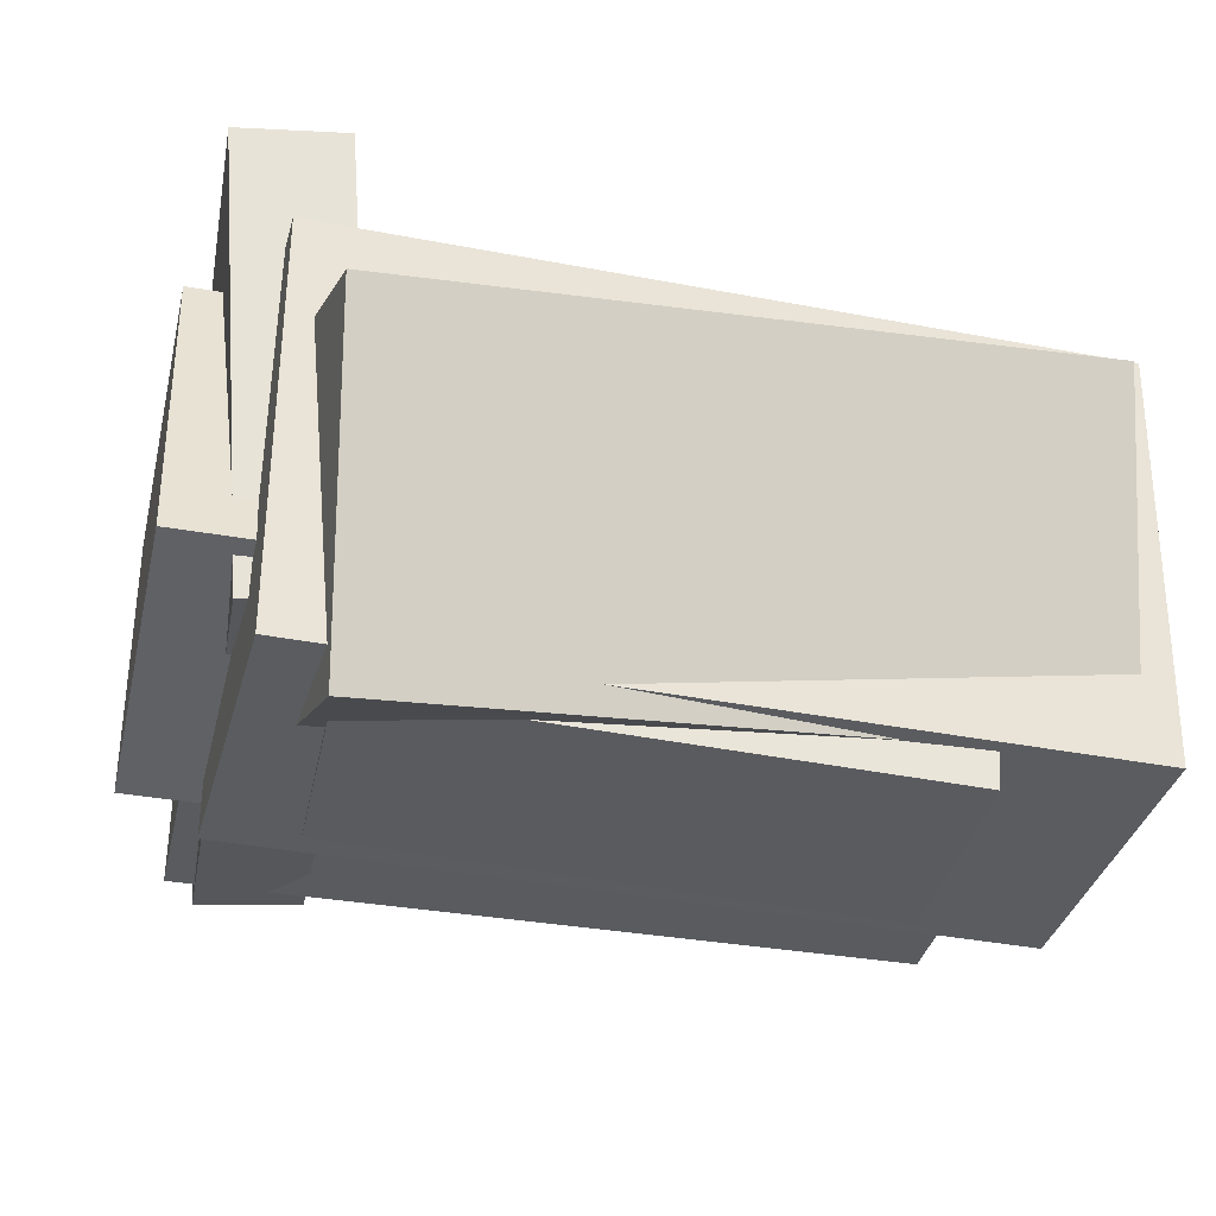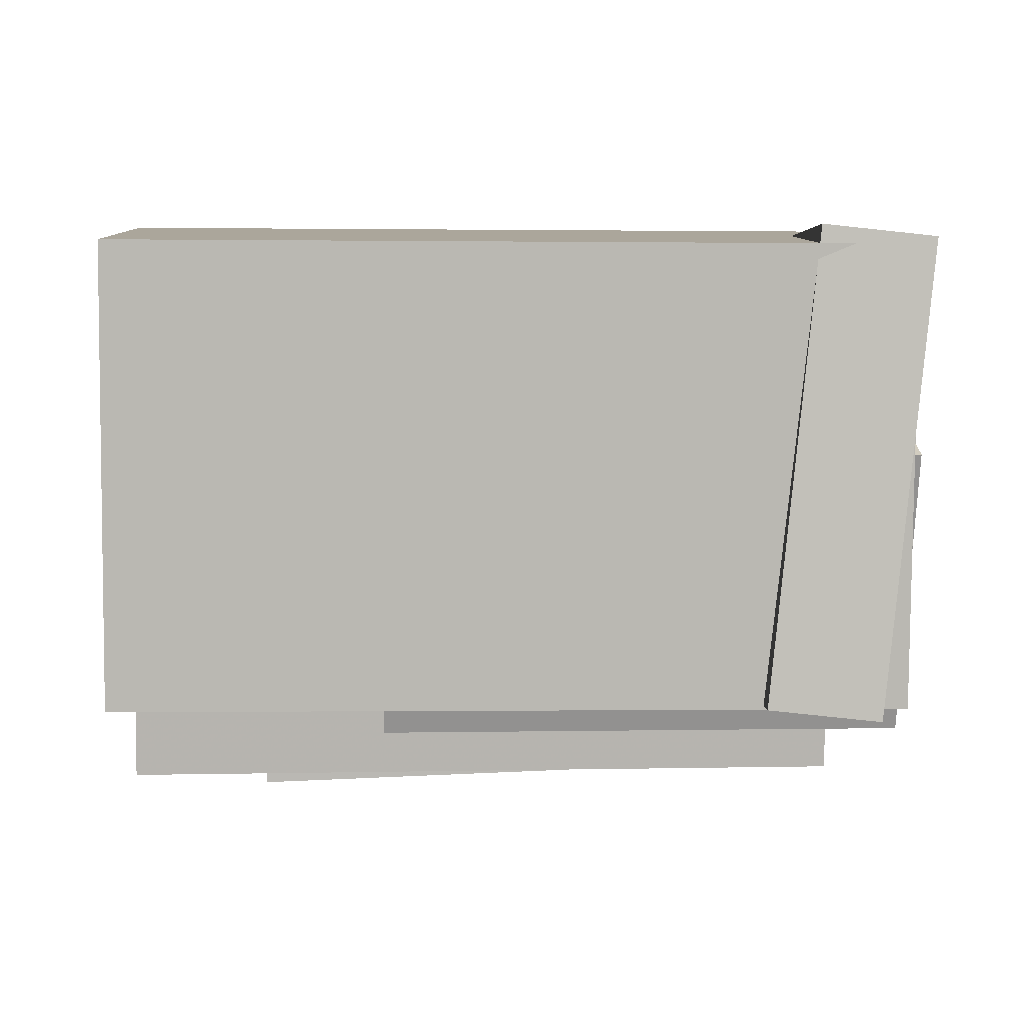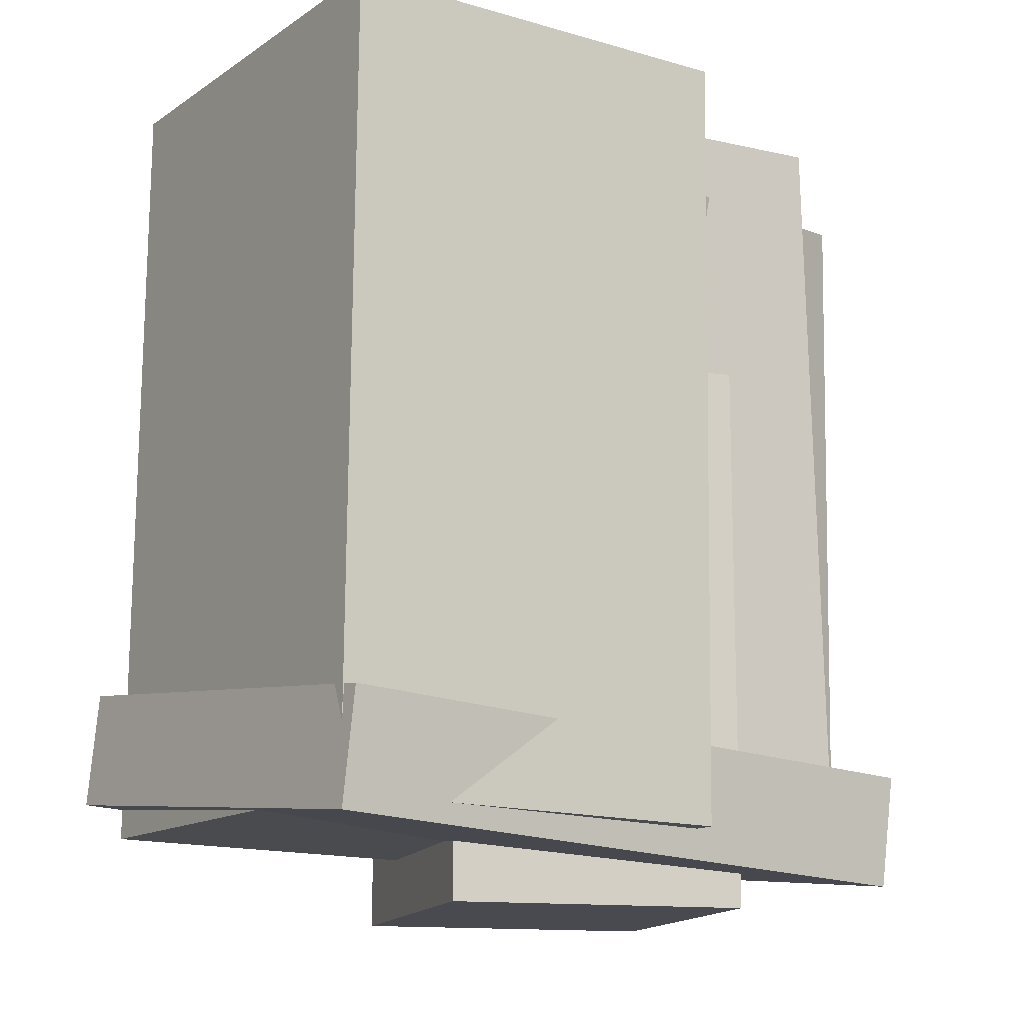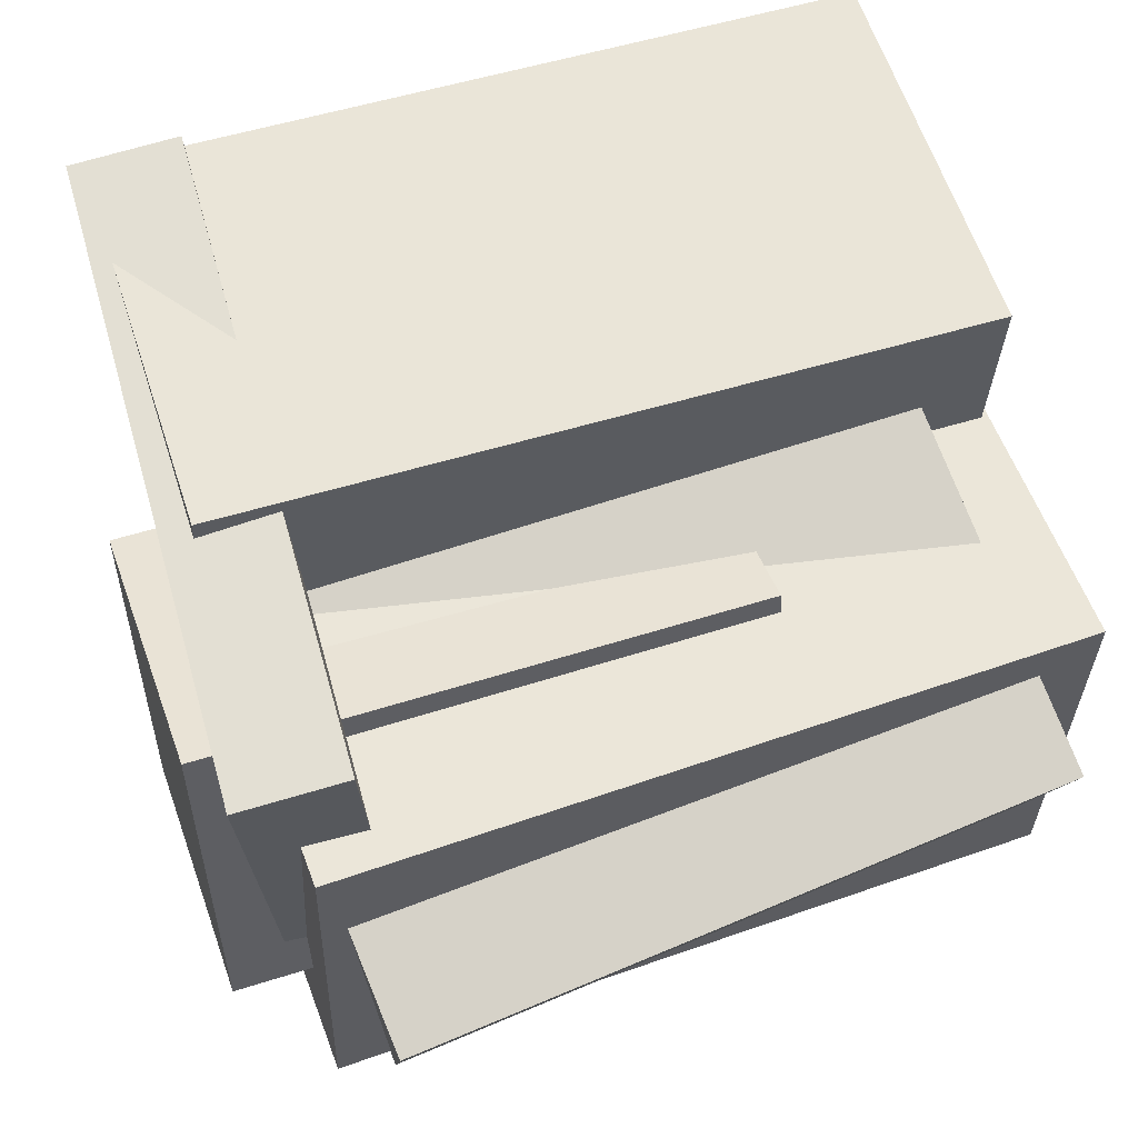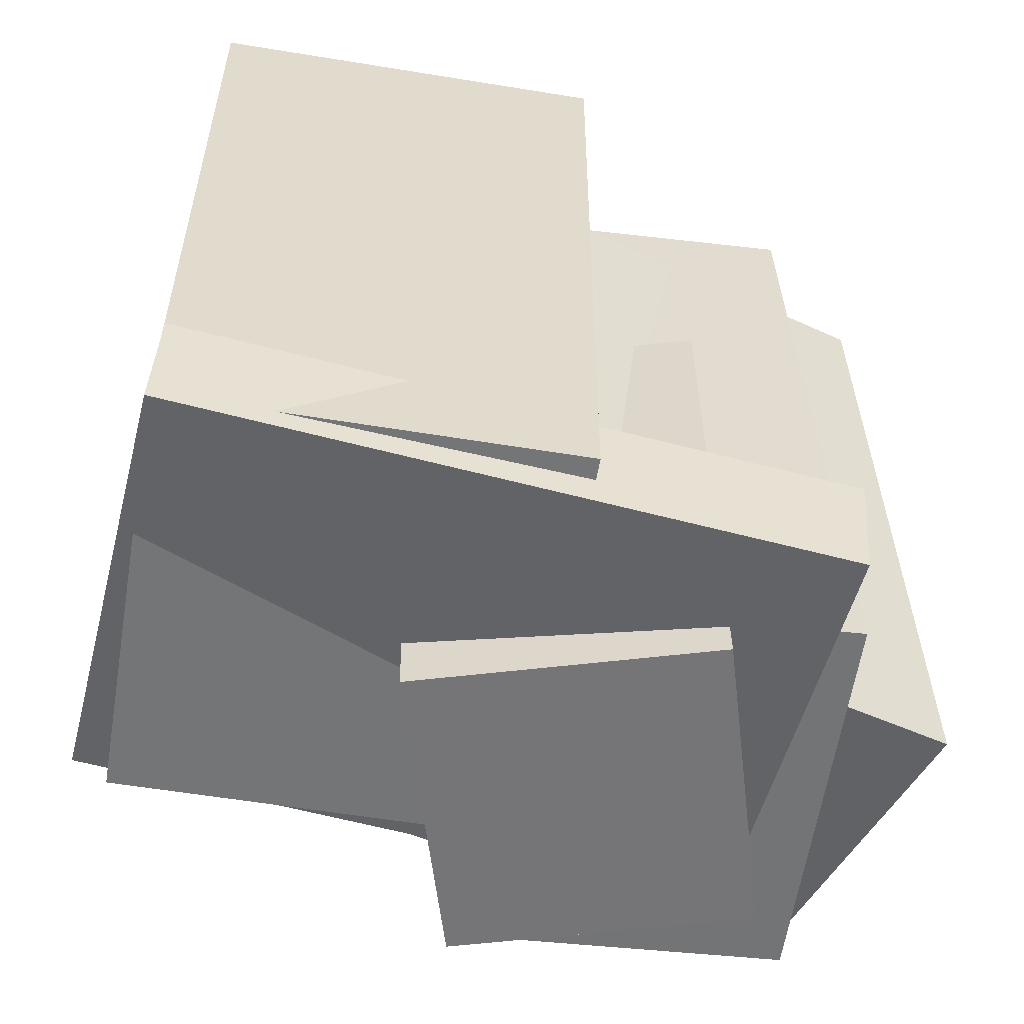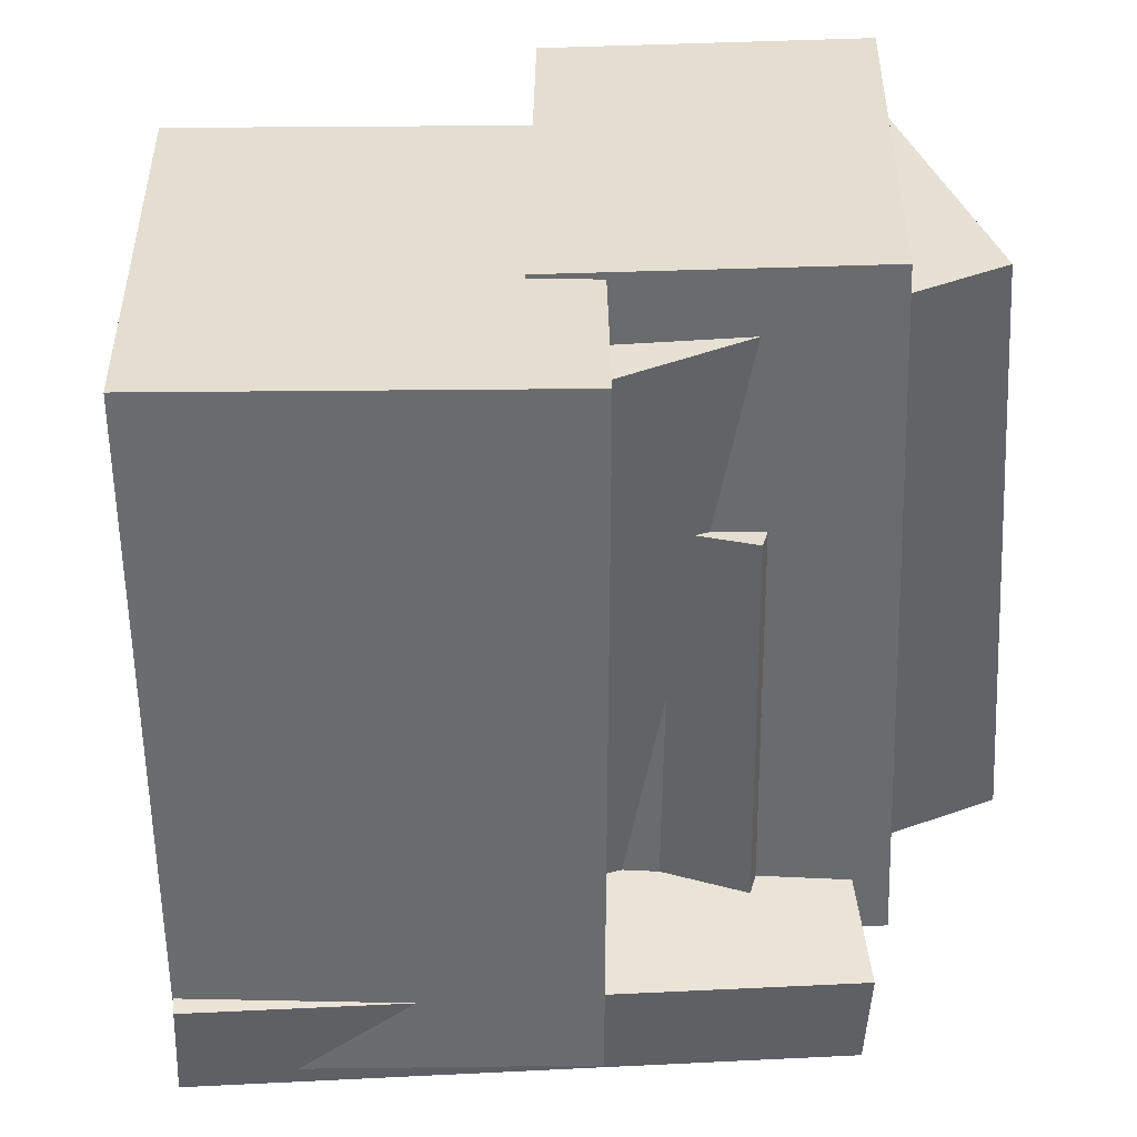
<metadata>
{"format":"obj","ext":"obj","renderer":"f3d","projection":"perspective","resolution":1024,"background":"white","views":[{"elev":-41.9,"azim":77.9,"up":"+Z"},{"elev":17.3,"azim":-93.0,"up":"+Z"},{"elev":-14.5,"azim":-23.9,"up":"+Y"},{"elev":50.8,"azim":71.6,"up":"+Z"},{"elev":-57.4,"azim":-0.3,"up":"+Y"},{"elev":35.6,"azim":8.4,"up":"+Y"}]}
</metadata>
<code>
v -0.01166 -0.4435 -0.4114
v 0.05662 -0.4534 0.09625
v -0.04535 0.4815 -0.3889
v 0.02293 0.4716 0.1188
v 0.3788 -0.428 -0.4636
v 0.4471 -0.4379 0.04403
v 0.3451 0.497 -0.4411
v 0.4134 0.4871 0.06655
f 1.0 7.0 5.0
f 1.0 3.0 7.0
f 1.0 4.0 3.0
f 1.0 2.0 4.0
f 3.0 8.0 7.0
f 3.0 4.0 8.0
f 5.0 7.0 8.0
f 5.0 8.0 6.0
f 1.0 5.0 6.0
f 1.0 6.0 2.0
f 2.0 6.0 8.0
f 2.0 8.0 4.0
v -0.4364 -0.4602 -0.1588
v -0.3484 -0.4687 0.3755
v -0.4331 0.4723 -0.1446
v -0.3451 0.4639 0.3897
v 0.04709 -0.4607 -0.2384
v 0.1351 -0.4691 0.2959
v 0.05037 0.4718 -0.2242
v 0.1384 0.4634 0.3101
f 9.0 15.0 13.0
f 9.0 11.0 15.0
f 9.0 12.0 11.0
f 9.0 10.0 12.0
f 11.0 16.0 15.0
f 11.0 12.0 16.0
f 13.0 15.0 16.0
f 13.0 16.0 14.0
f 9.0 13.0 14.0
f 9.0 14.0 10.0
f 10.0 14.0 16.0
f 10.0 16.0 12.0
v 0.01978 -0.3393 -0.4163
v 0.101 -0.3263 0.05893
v 0.03039 0.3132 -0.4359
v 0.1117 0.3262 0.0393
v 0.3172 -0.3457 -0.467
v 0.3984 -0.3327 0.008247
v 0.3278 0.3068 -0.4866
v 0.409 0.3198 -0.01138
f 17.0 23.0 21.0
f 17.0 19.0 23.0
f 17.0 20.0 19.0
f 17.0 18.0 20.0
f 19.0 24.0 23.0
f 19.0 20.0 24.0
f 21.0 23.0 24.0
f 21.0 24.0 22.0
f 17.0 21.0 22.0
f 17.0 22.0 18.0
f 18.0 22.0 24.0
f 18.0 24.0 20.0
v -0.1819 -0.4227 -0.2243
v 0.01566 -0.4569 0.1393
v -0.229 0.3965 -0.1216
v -0.03148 0.3623 0.242
v 0.3667 -0.3545 -0.5159
v 0.5643 -0.3887 -0.1524
v 0.3196 0.4646 -0.4133
v 0.5171 0.4304 -0.04971
f 25.0 31.0 29.0
f 25.0 27.0 31.0
f 25.0 28.0 27.0
f 25.0 26.0 28.0
f 27.0 32.0 31.0
f 27.0 28.0 32.0
f 29.0 31.0 32.0
f 29.0 32.0 30.0
f 25.0 29.0 30.0
f 25.0 30.0 26.0
f 26.0 30.0 32.0
f 26.0 32.0 28.0
v -0.482 -0.4217 -0.1561
v -0.3494 -0.4879 0.3843
v -0.4739 -0.2891 -0.1418
v -0.3413 -0.3554 0.3985
v 0.2968 -0.4484 -0.3503
v 0.4293 -0.5147 0.19
v 0.3049 -0.3159 -0.3361
v 0.4374 -0.3821 0.2043
f 33.0 39.0 37.0
f 33.0 35.0 39.0
f 33.0 36.0 35.0
f 33.0 34.0 36.0
f 35.0 40.0 39.0
f 35.0 36.0 40.0
f 37.0 39.0 40.0
f 37.0 40.0 38.0
f 33.0 37.0 38.0
f 33.0 38.0 34.0
f 34.0 38.0 40.0
f 34.0 40.0 36.0
v -0.03583 -0.5339 -0.3475
v -0.08393 -0.5404 0.04864
v -0.04188 0.1525 -0.3371
v -0.08999 0.146 0.05912
v 0.3317 -0.5313 -0.3029
v 0.2836 -0.5378 0.09331
v 0.3257 0.155 -0.2924
v 0.2776 0.1485 0.1038
f 41.0 47.0 45.0
f 41.0 43.0 47.0
f 41.0 44.0 43.0
f 41.0 42.0 44.0
f 43.0 48.0 47.0
f 43.0 44.0 48.0
f 45.0 47.0 48.0
f 45.0 48.0 46.0
f 41.0 45.0 46.0
f 41.0 46.0 42.0
f 42.0 46.0 48.0
f 42.0 48.0 44.0

</code>
